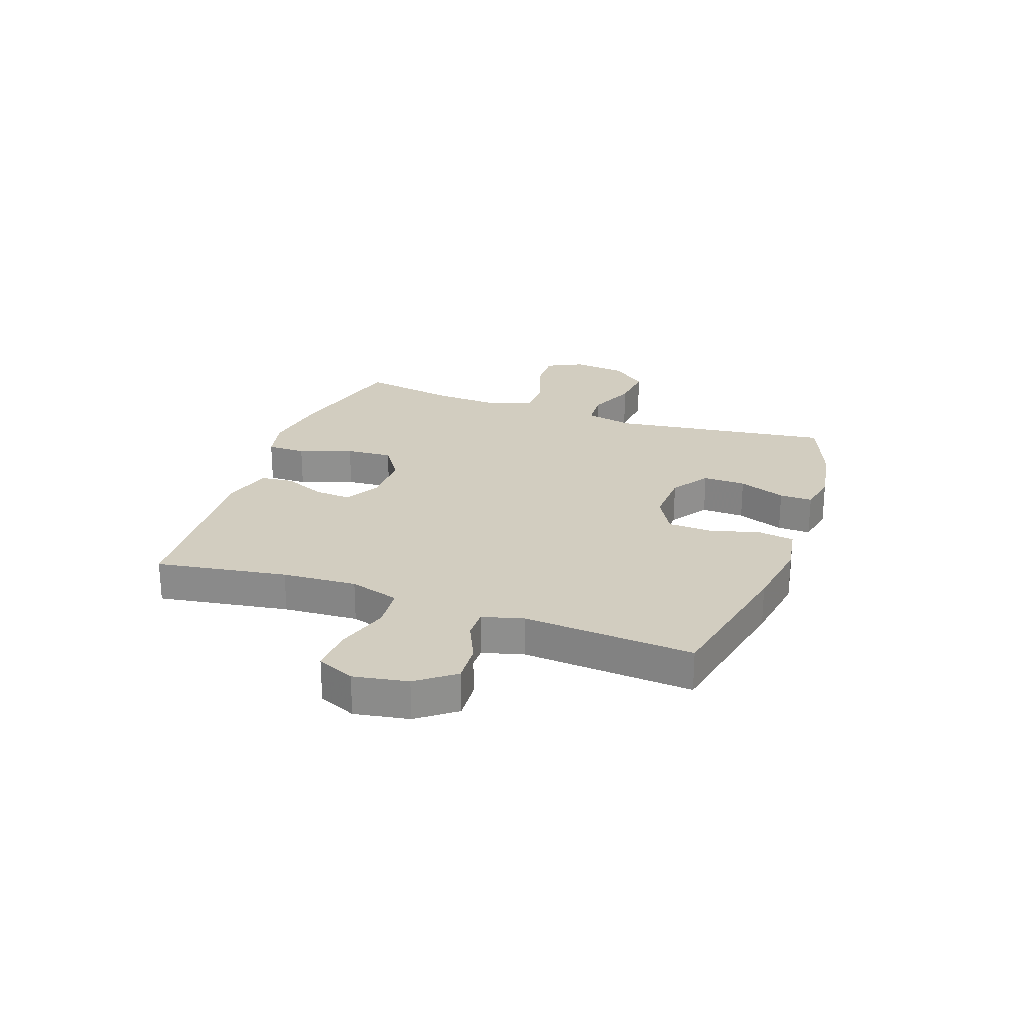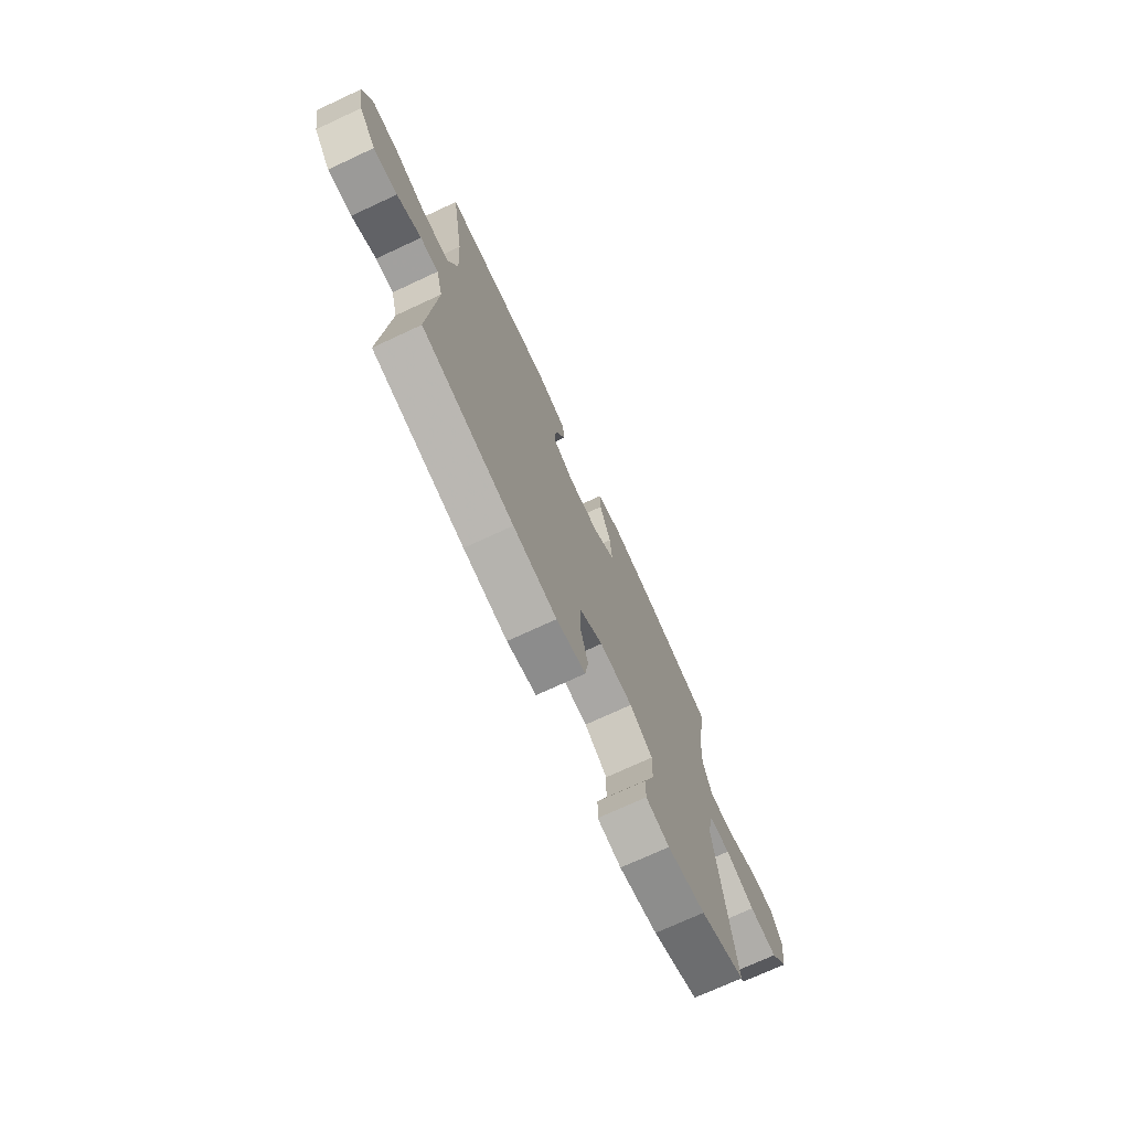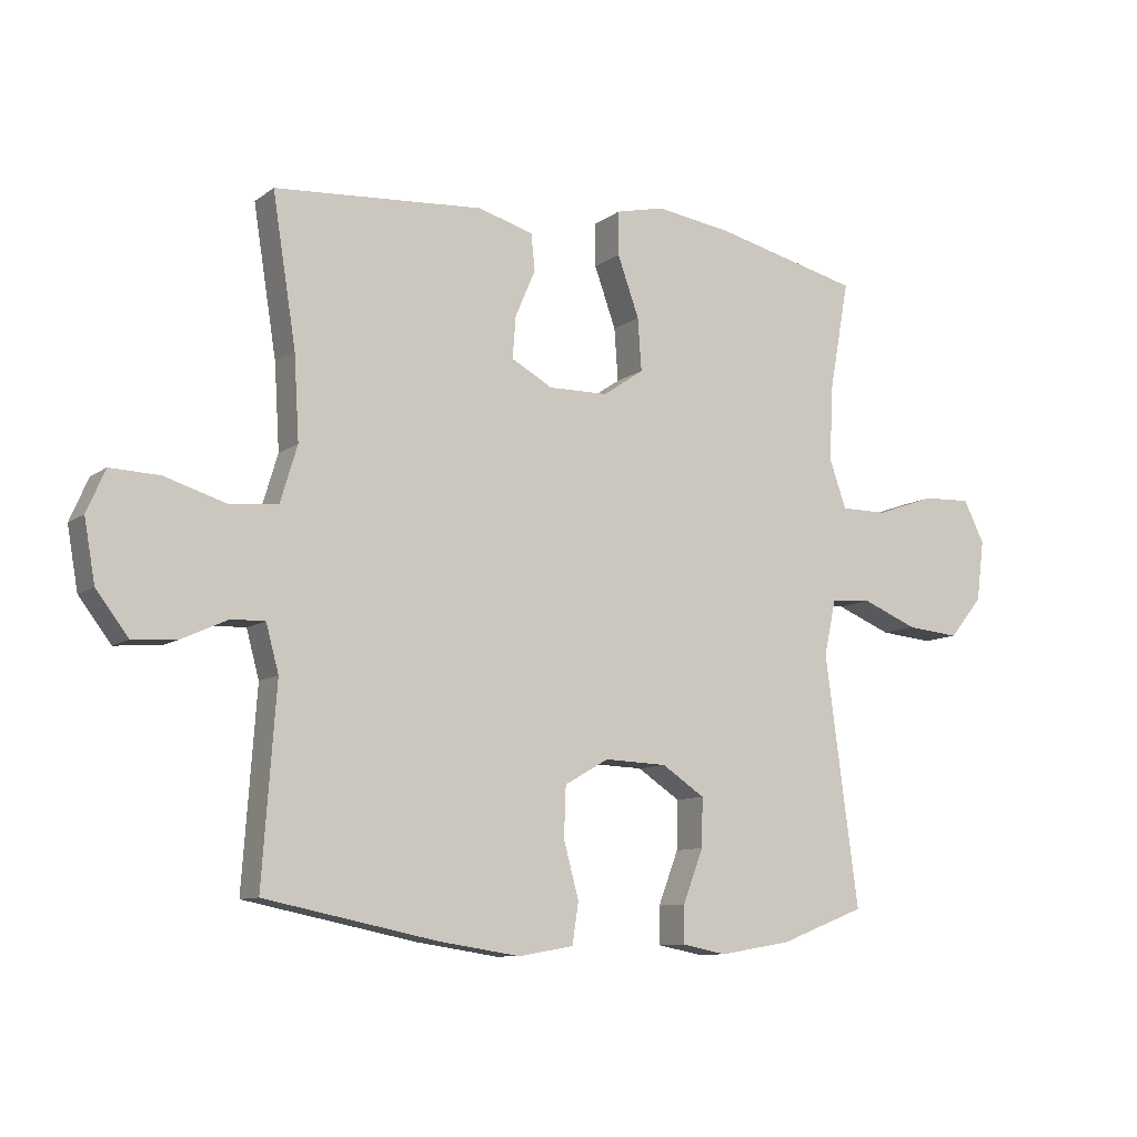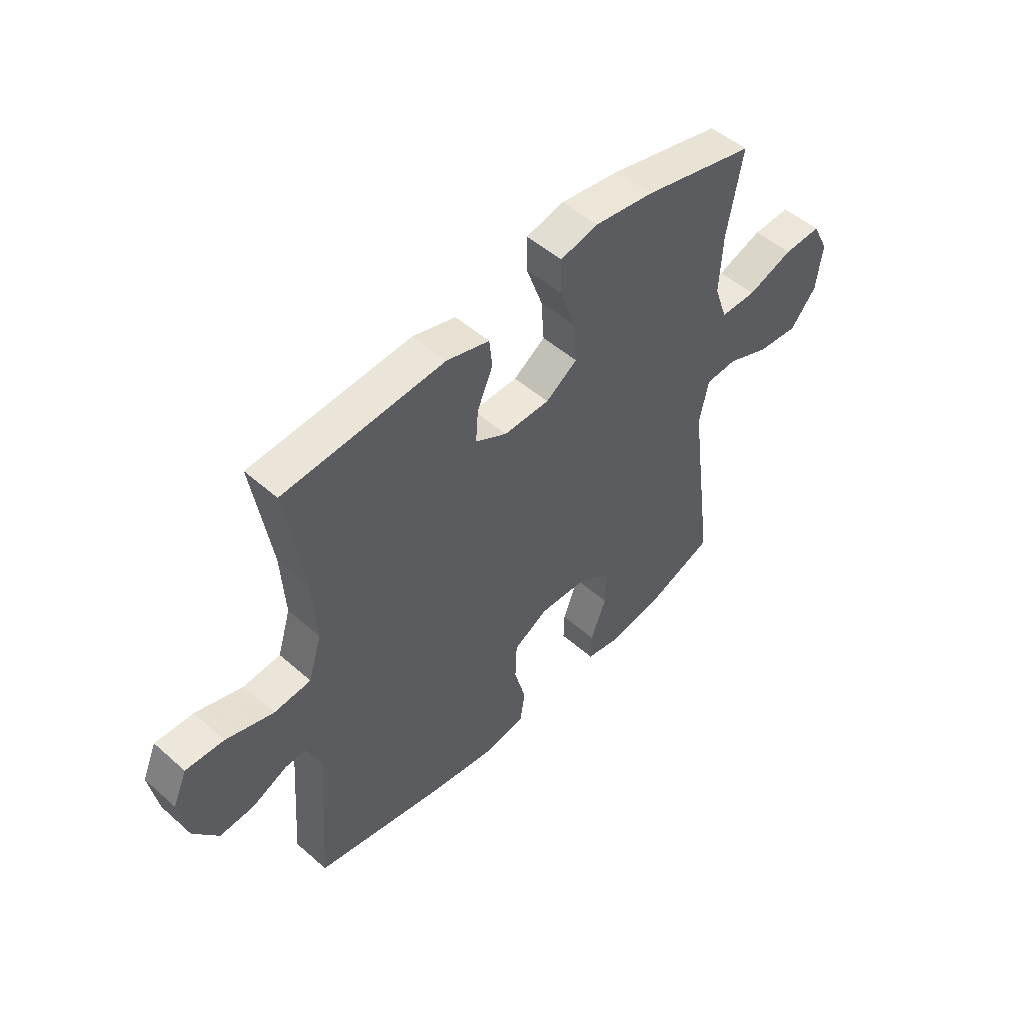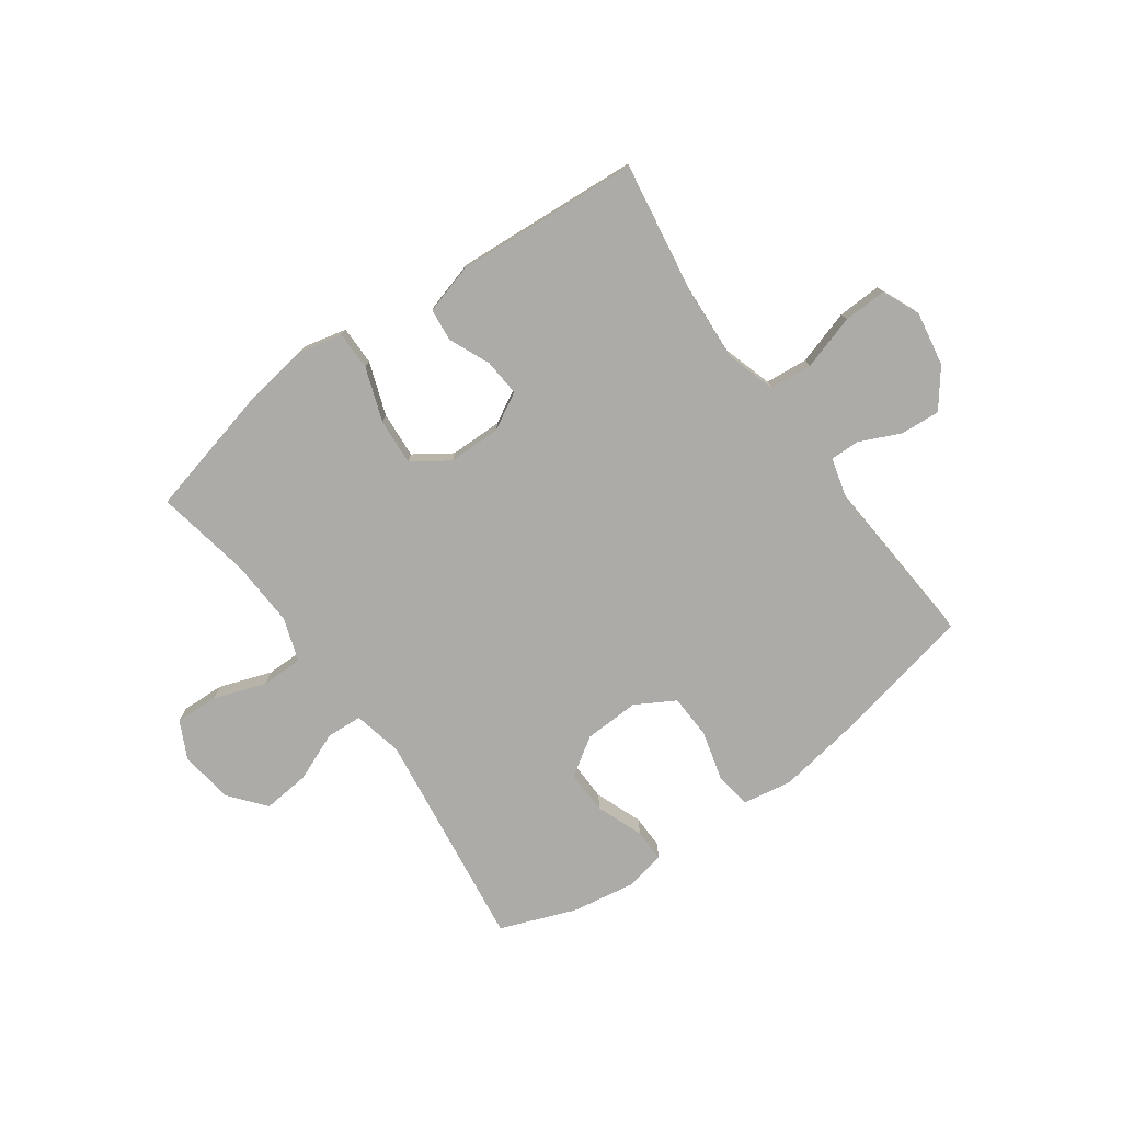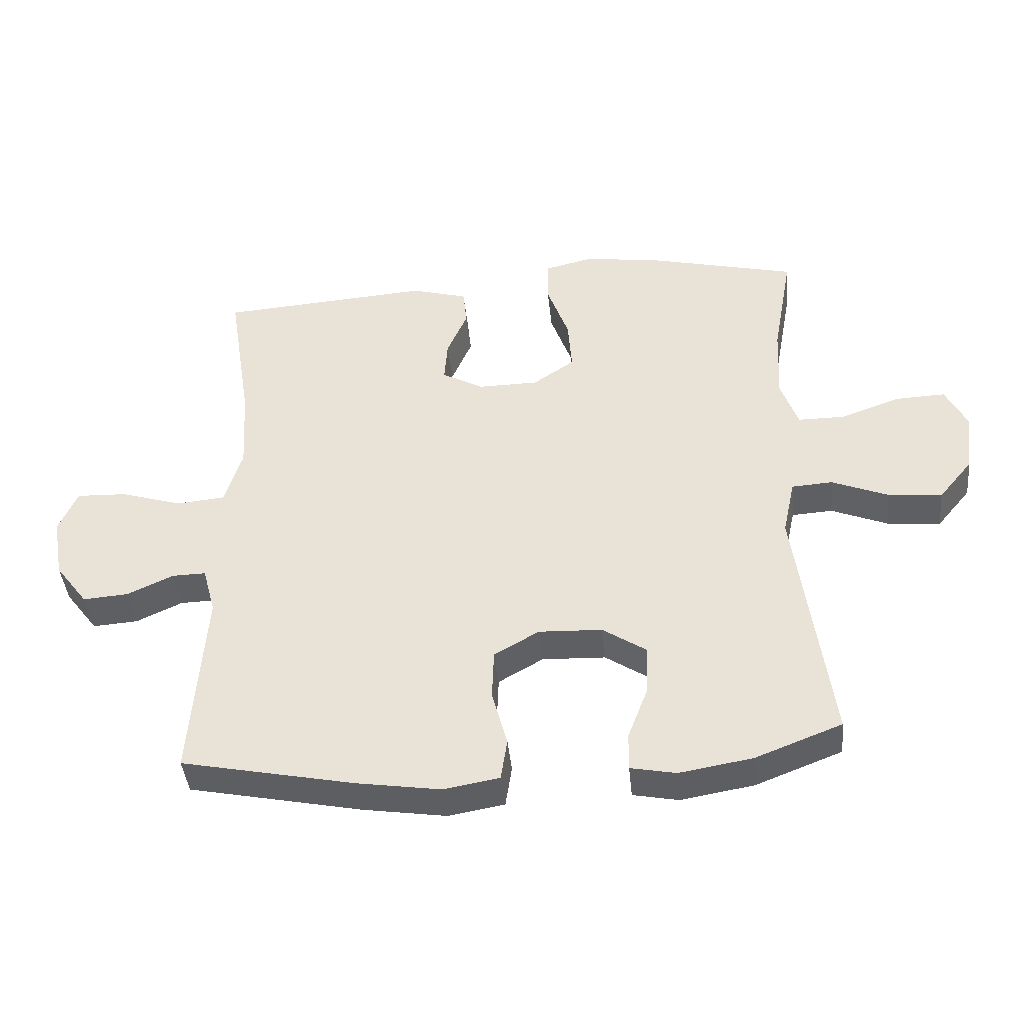
<metadata>
{"format":"obj","ext":"obj","renderer":"f3d","projection":"perspective","resolution":1024,"background":"white","views":[{"elev":24.4,"azim":109.6,"up":"+Y"},{"elev":-72.8,"azim":114.9,"up":"+Z"},{"elev":-9.6,"azim":150.2,"up":"+Z"},{"elev":50.6,"azim":133.9,"up":"+Z"},{"elev":-76.2,"azim":35.7,"up":"+Y"},{"elev":-41.9,"azim":-174.3,"up":"+Z"}]}
</metadata>
<code>
v -0.5 0.07 -0.5
v -0.447 0.07 -0.106
v -0.466 0.07 -0.018
v -0.53 0.07 -0.014
v -0.618 0.07 -0.05
v -0.702 0.07 -0.058
v -0.755 0.07 0.006
v -0.767 0.07 0.102
v -0.734 0.07 0.168
v -0.657 0.07 0.165
v -0.564 0.07 0.132
v -0.49 0.07 0.132
v -0.463 0.07 0.209
v -0.469 0.07 0.329
v -0.5 0.07 0.5
v -0.27 0.07 0.556
v -0.148 0.07 0.574
v -0.071 0.07 0.556
v -0.071 0.07 0.487
v -0.105 0.07 0.392
v -0.111 0.07 0.309
v -0.046 0.07 0.265
v 0.048 0.07 0.264
v 0.113 0.07 0.3
v 0.108 0.07 0.366
v 0.076 0.07 0.44
v 0.082 0.07 0.498
v 0.17 0.07 0.523
v 0.5 0.07 0.5
v 0.463 0.07 0.266
v 0.455 0.07 0.133
v 0.482 0.07 0.044
v 0.558 0.07 0.037
v 0.655 0.07 0.067
v 0.733 0.07 0.07
v 0.762 0.07 0.003
v 0.745 0.07 -0.094
v 0.694 0.07 -0.161
v 0.623 0.07 -0.156
v 0.551 0.07 -0.123
v 0.498 0.07 -0.122
v 0.478 0.07 -0.196
v 0.5 0.07 -0.5
v 0.228 0.07 -0.556
v 0.098 0.07 -0.576
v 0.011 0.07 -0.561
v 0.001 0.07 -0.496
v 0.025 0.07 -0.407
v 0.022 0.07 -0.328
v -0.048 0.07 -0.288
v -0.147 0.07 -0.292
v -0.215 0.07 -0.337
v -0.213 0.07 -0.414
v -0.181 0.07 -0.498
v -0.18 0.07 -0.557
v -0.251 0.07 -0.571
v -0.365 0.07 -0.552
v -0.5 0 -0.5
v -0.447 0 -0.106
v -0.466 0 -0.018
v -0.53 0 -0.014
v -0.618 0 -0.05
v -0.702 0 -0.058
v -0.755 0 0.006
v -0.767 0 0.102
v -0.734 0 0.168
v -0.657 0 0.165
v -0.564 0 0.132
v -0.49 0 0.132
v -0.463 0 0.209
v -0.469 0 0.329
v -0.5 0 0.5
v -0.27 0 0.556
v -0.148 0 0.574
v -0.071 0 0.556
v -0.071 0 0.487
v -0.105 0 0.392
v -0.111 0 0.309
v -0.046 0 0.265
v 0.048 0 0.264
v 0.113 0 0.3
v 0.108 0 0.366
v 0.076 0 0.44
v 0.082 0 0.498
v 0.17 0 0.523
v 0.5 0 0.5
v 0.463 0 0.266
v 0.455 0 0.133
v 0.482 0 0.044
v 0.558 0 0.037
v 0.655 0 0.067
v 0.733 0 0.07
v 0.762 0 0.003
v 0.745 0 -0.094
v 0.694 0 -0.161
v 0.623 0 -0.156
v 0.551 0 -0.123
v 0.498 0 -0.122
v 0.478 0 -0.196
v 0.5 0 -0.5
v 0.228 0 -0.556
v 0.098 0 -0.576
v 0.011 0 -0.561
v 0.001 0 -0.496
v 0.025 0 -0.407
v 0.022 0 -0.328
v -0.048 0 -0.288
v -0.147 0 -0.292
v -0.215 0 -0.337
v -0.213 0 -0.414
v -0.181 0 -0.498
v -0.18 0 -0.557
v -0.251 0 -0.571
v -0.365 0 -0.552
f 57 1 2
f 56 57 2
f 55 56 2
f 54 55 2
f 53 54 2
f 52 53 2 3
f 51 52 3
f 50 51 3
f 49 50 3
f 46 47 48
f 45 46 48
f 44 45 48
f 43 44 48
f 42 43 48
f 41 42 48 49
f 38 39 40
f 37 38 40
f 36 37 40
f 35 36 40
f 34 35 40
f 33 34 40
f 32 33 40 41
f 41 49 3
f 32 41 3
f 31 32 3
f 28 29 30
f 27 28 30
f 26 27 30
f 25 26 30
f 24 25 30 31
f 18 19 20
f 17 18 20
f 16 17 20
f 15 16 20
f 14 15 20
f 13 14 20 21
f 12 13 21 22
f 9 10 11
f 8 9 11
f 7 8 11
f 6 7 11
f 5 6 11
f 4 5 11
f 4 11 12
f 12 22 23
f 4 12 23
f 3 4 23
f 23 24 31
f 3 23 31
f 59 58 114
f 59 114 113
f 59 113 112
f 59 112 111
f 59 111 110
f 60 59 110 109
f 60 109 108
f 60 108 107
f 60 107 106
f 105 104 103
f 105 103 102
f 105 102 101
f 105 101 100
f 105 100 99
f 106 105 99 98
f 97 96 95
f 97 95 94
f 97 94 93
f 97 93 92
f 97 92 91
f 97 91 90
f 98 97 90 89
f 60 106 98
f 60 98 89
f 60 89 88
f 87 86 85
f 87 85 84
f 87 84 83
f 87 83 82
f 88 87 82 81
f 77 76 75
f 77 75 74
f 77 74 73
f 77 73 72
f 77 72 71
f 78 77 71 70
f 79 78 70 69
f 68 67 66
f 68 66 65
f 68 65 64
f 68 64 63
f 68 63 62
f 68 62 61
f 69 68 61
f 80 79 69
f 80 69 61
f 80 61 60
f 88 81 80
f 88 80 60
f 1 58 59 2
f 2 59 60 3
f 3 60 61 4
f 4 61 62 5
f 5 62 63 6
f 6 63 64 7
f 7 64 65 8
f 8 65 66 9
f 9 66 67 10
f 10 67 68 11
f 11 68 69 12
f 12 69 70 13
f 13 70 71 14
f 14 71 72 15
f 15 72 73 16
f 16 73 74 17
f 17 74 75 18
f 18 75 76 19
f 19 76 77 20
f 20 77 78 21
f 21 78 79 22
f 22 79 80 23
f 23 80 81 24
f 24 81 82 25
f 25 82 83 26
f 26 83 84 27
f 27 84 85 28
f 28 85 86 29
f 29 86 87 30
f 30 87 88 31
f 31 88 89 32
f 32 89 90 33
f 33 90 91 34
f 34 91 92 35
f 35 92 93 36
f 36 93 94 37
f 37 94 95 38
f 38 95 96 39
f 39 96 97 40
f 40 97 98 41
f 41 98 99 42
f 42 99 100 43
f 43 100 101 44
f 44 101 102 45
f 45 102 103 46
f 46 103 104 47
f 47 104 105 48
f 48 105 106 49
f 49 106 107 50
f 50 107 108 51
f 51 108 109 52
f 52 109 110 53
f 53 110 111 54
f 54 111 112 55
f 55 112 113 56
f 56 113 114 57
f 57 114 58 1

</code>
